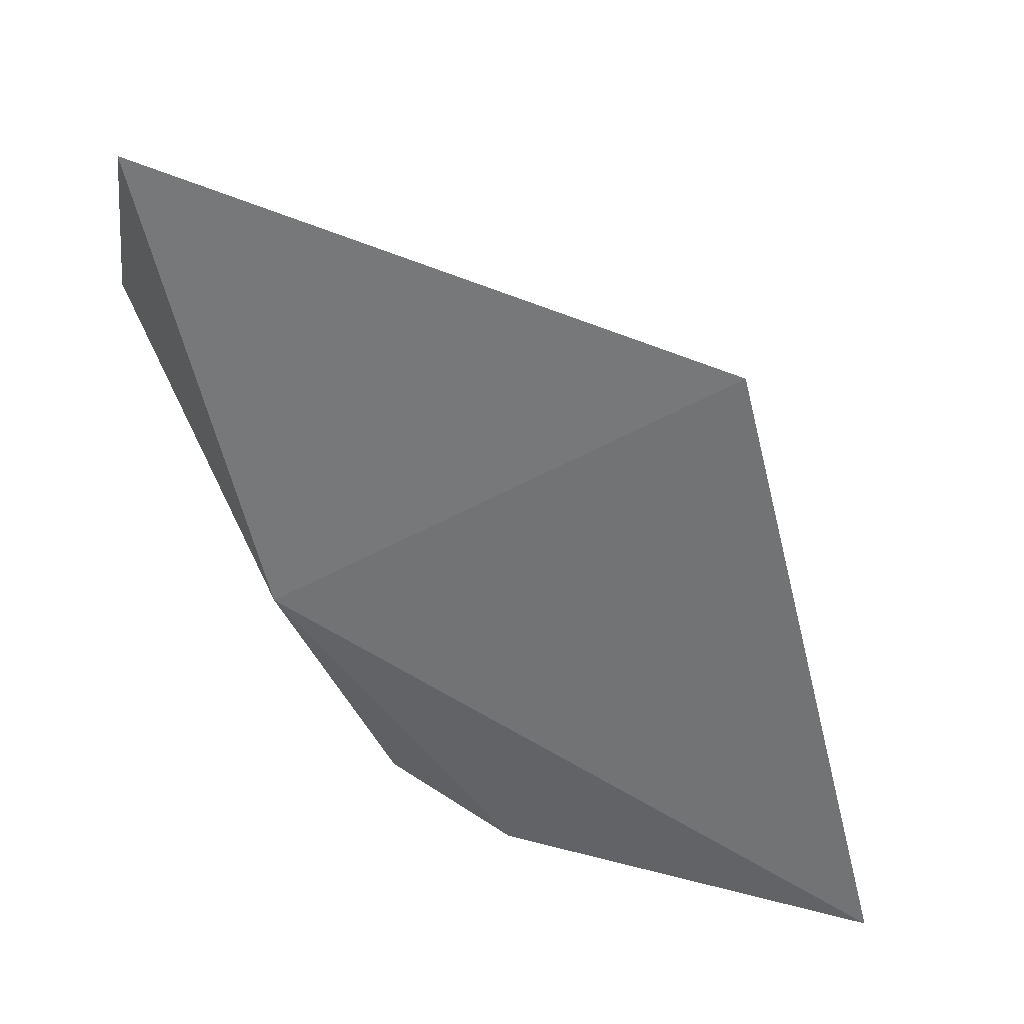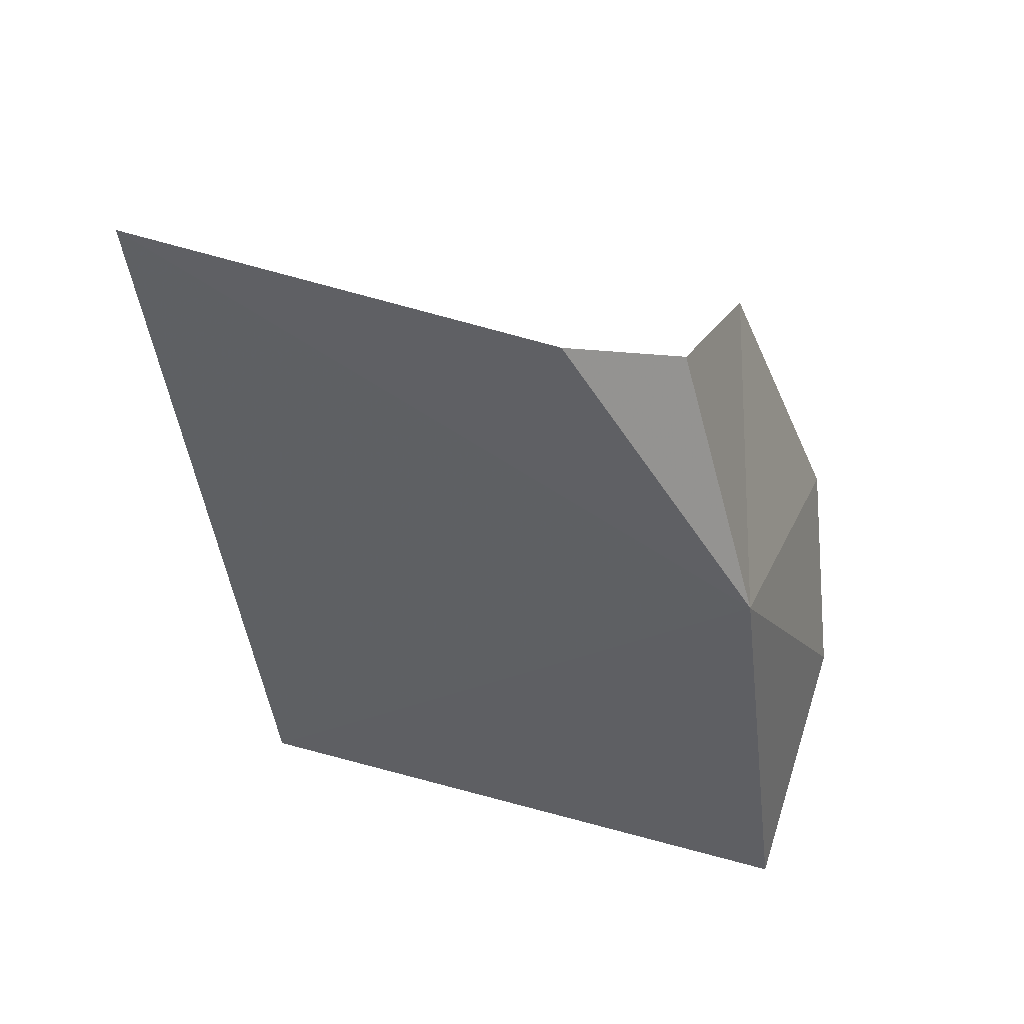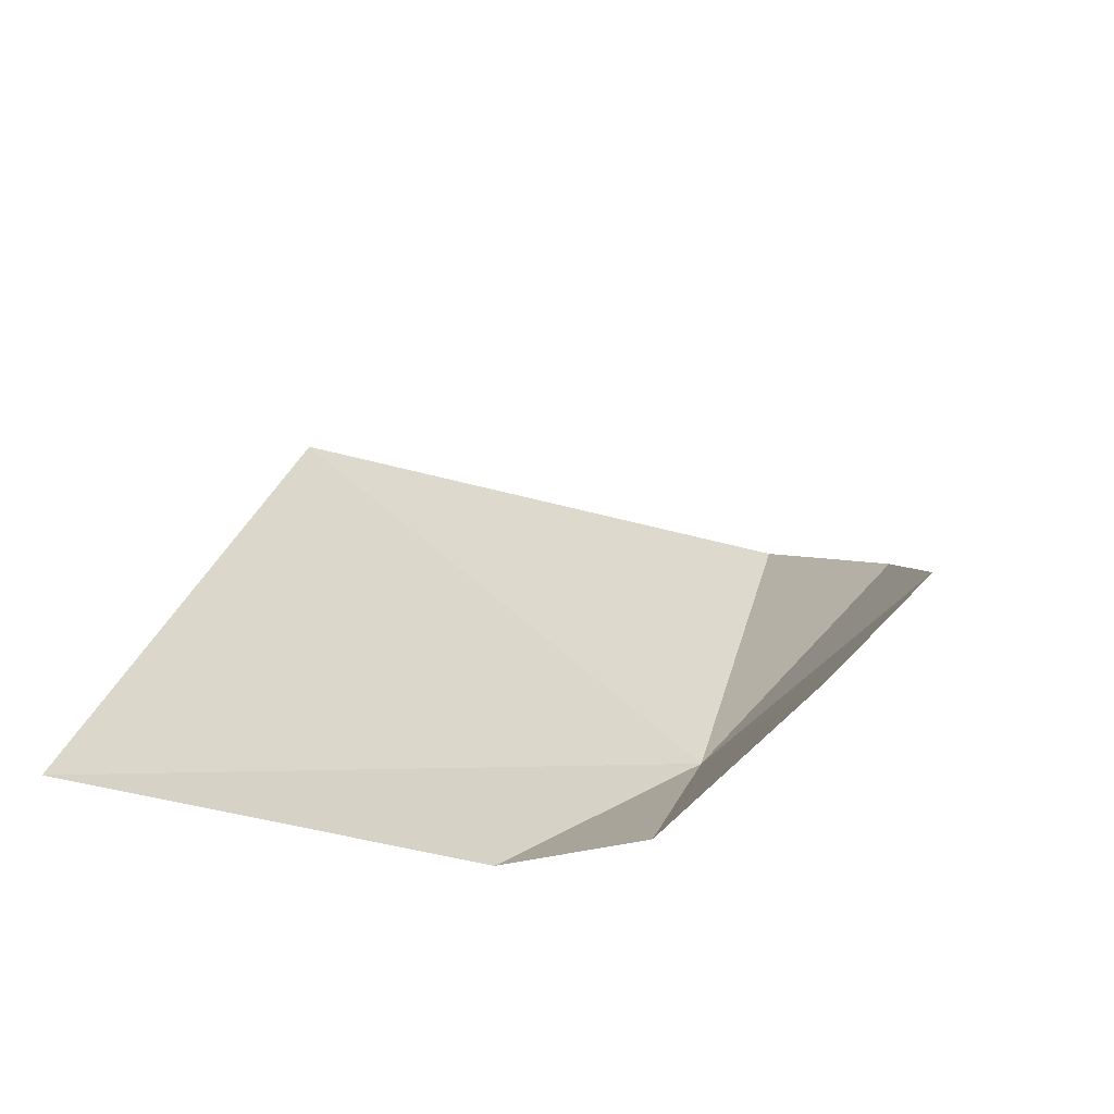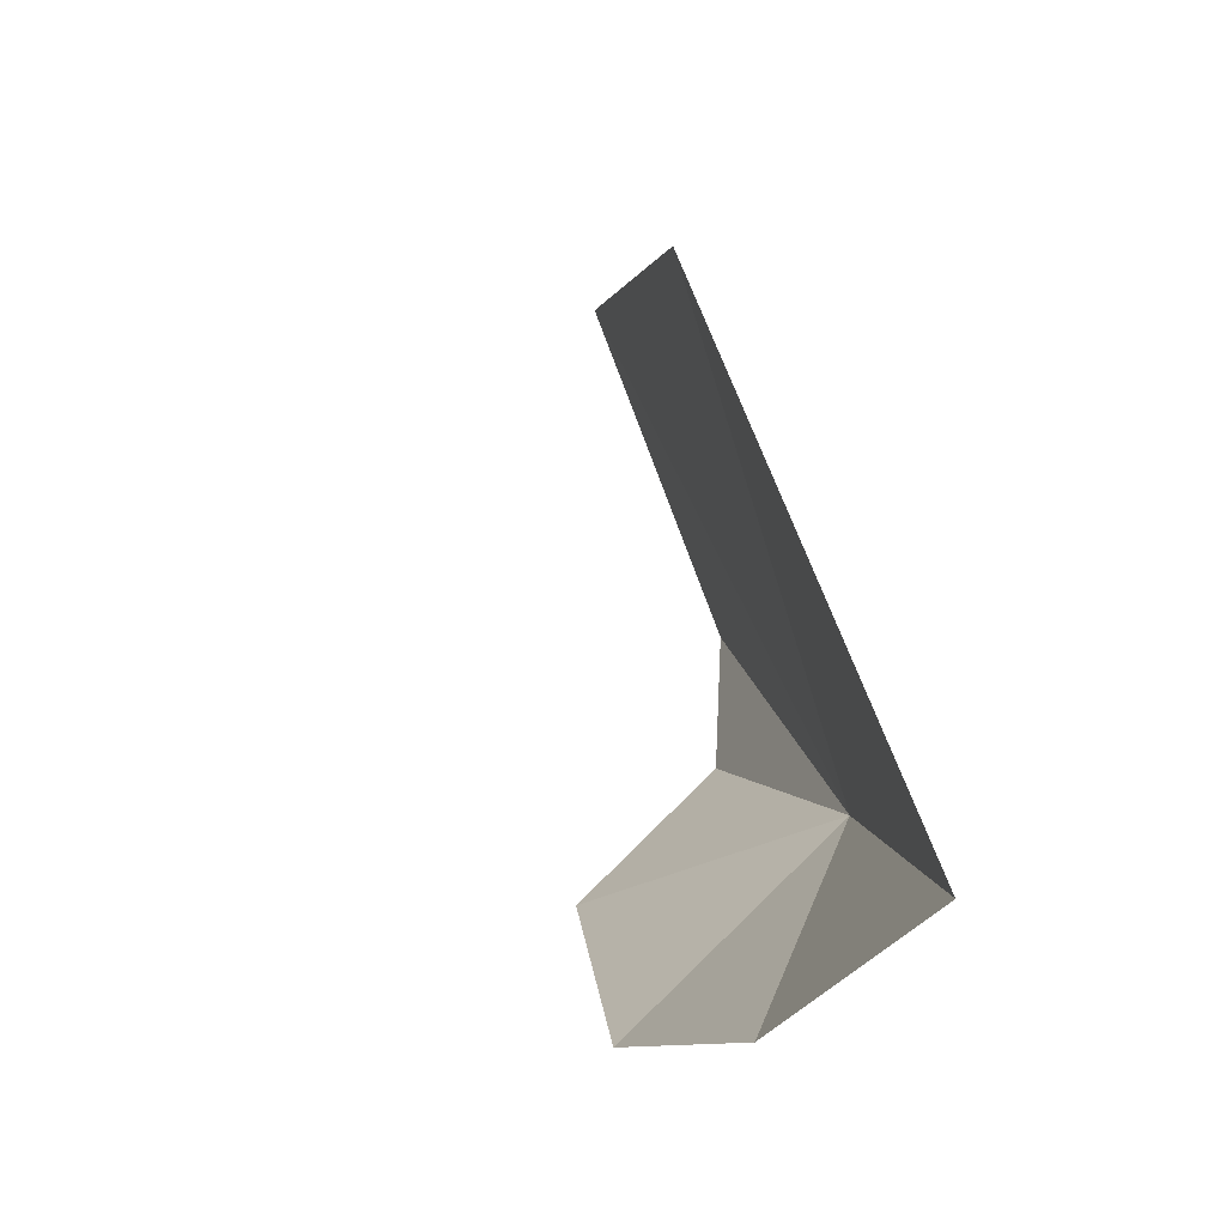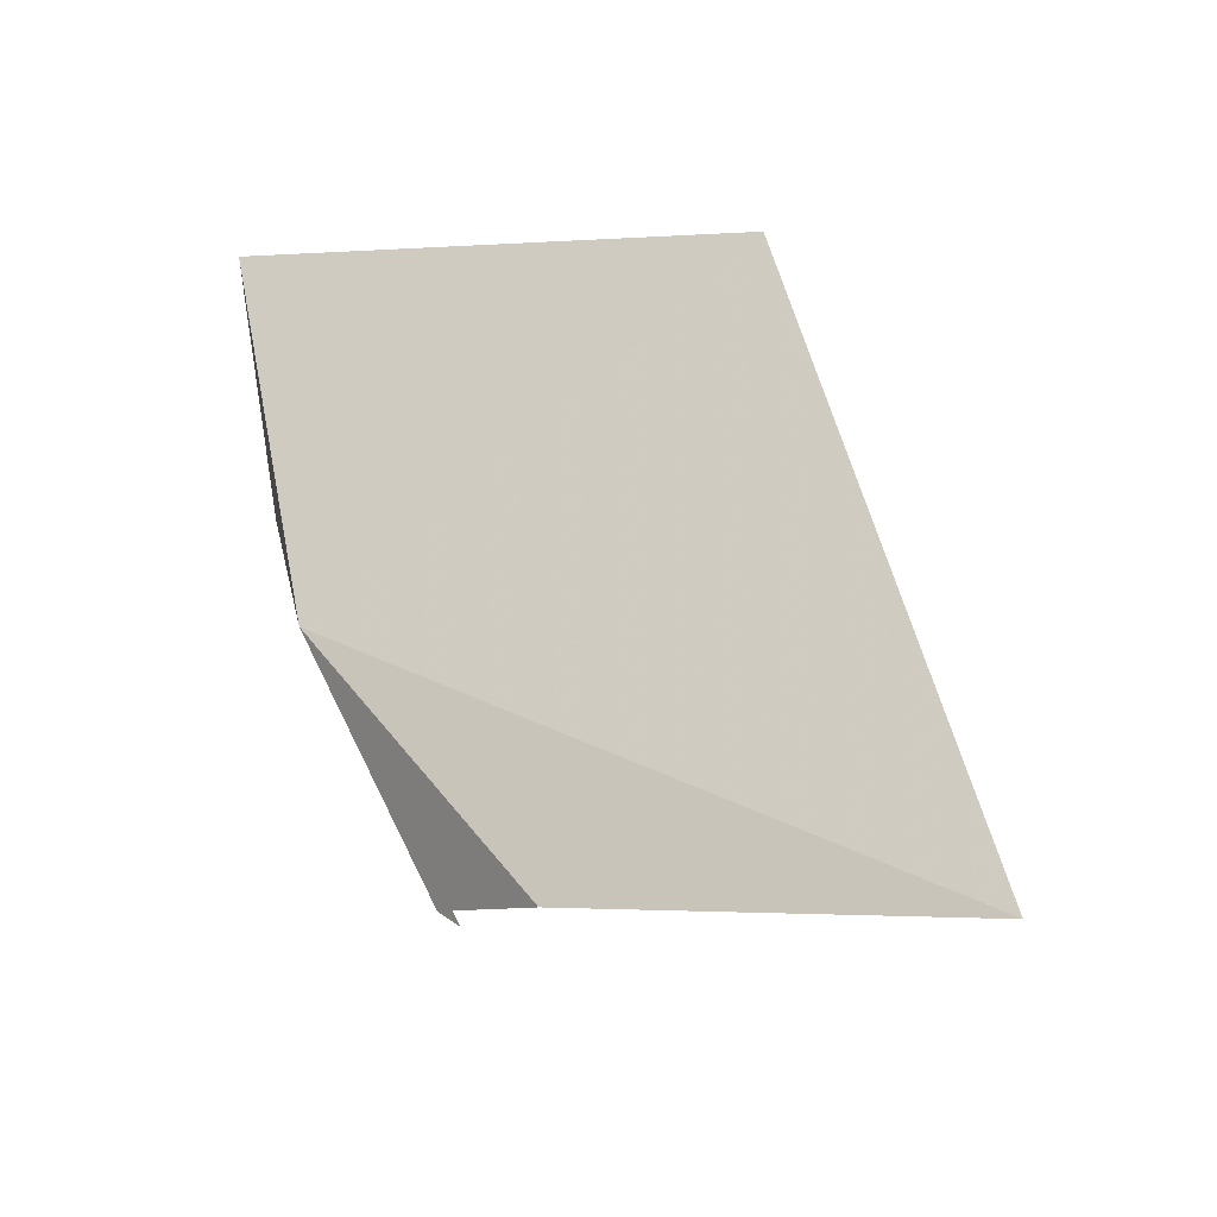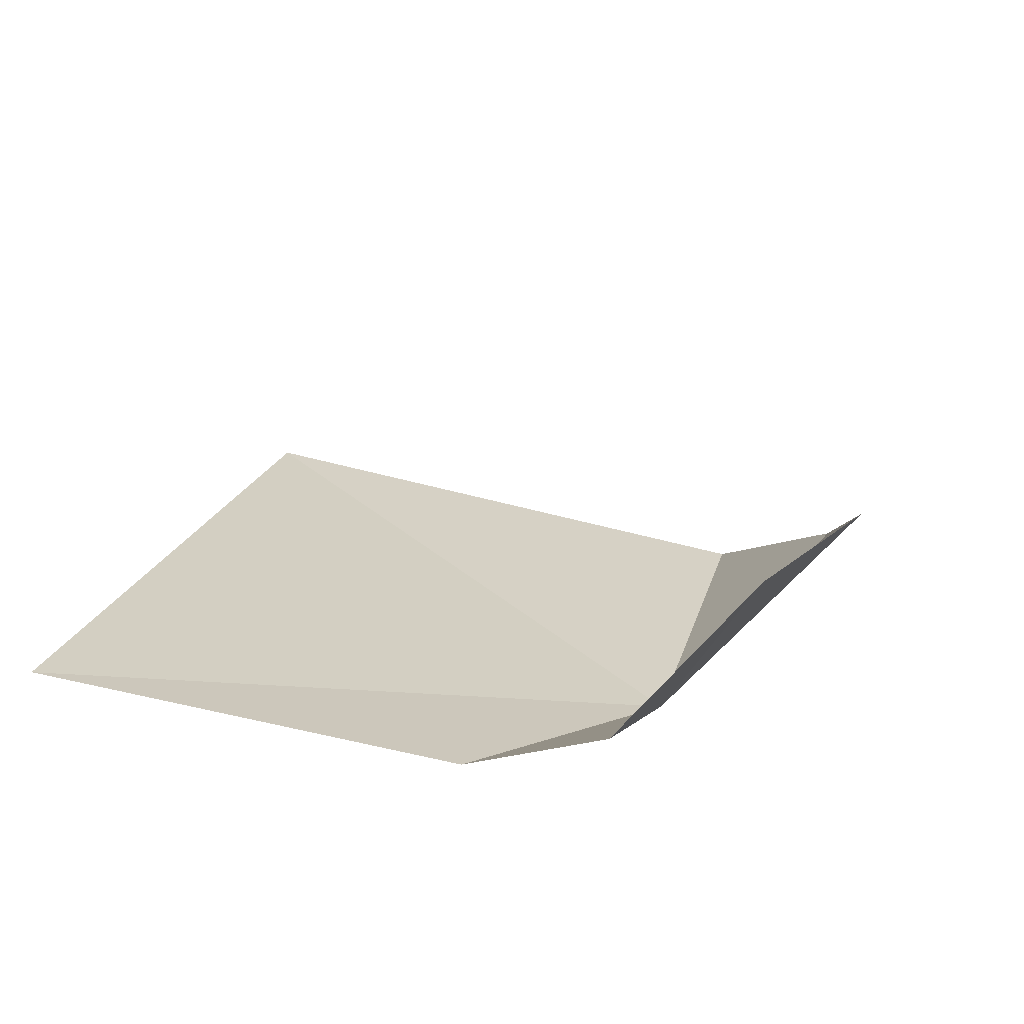
<metadata>
{"format":"obj","ext":"obj","renderer":"f3d","projection":"perspective","resolution":1024,"background":"white","views":[{"elev":33.4,"azim":-179.9,"up":"+Y"},{"elev":-42.5,"azim":-6.8,"up":"+Z"},{"elev":-58.6,"azim":-29.8,"up":"+Y"},{"elev":79.5,"azim":68.2,"up":"+Y"},{"elev":-33.6,"azim":-153.4,"up":"+Y"},{"elev":-66.6,"azim":-25.8,"up":"+Y"}]}
</metadata>
<code>
v -20.7 16.53 0.1111
v -19.43 18.8 1.514
v -19.75 20.56 0.2179
v -22.69 13.8 0.2098
v -21.63 14.24 0.7036
v -24.56 18.76 6.991e-05
v -20.96 14.95 2.194
v -19.77 17.2 2.352
v -26.01 12.88 0.0376
f 1 3 2
f 1 5 4
f 1 6 3
f 1 7 5
f 1 8 7
f 1 2 8
f 1 9 6
f 1 4 9

</code>
